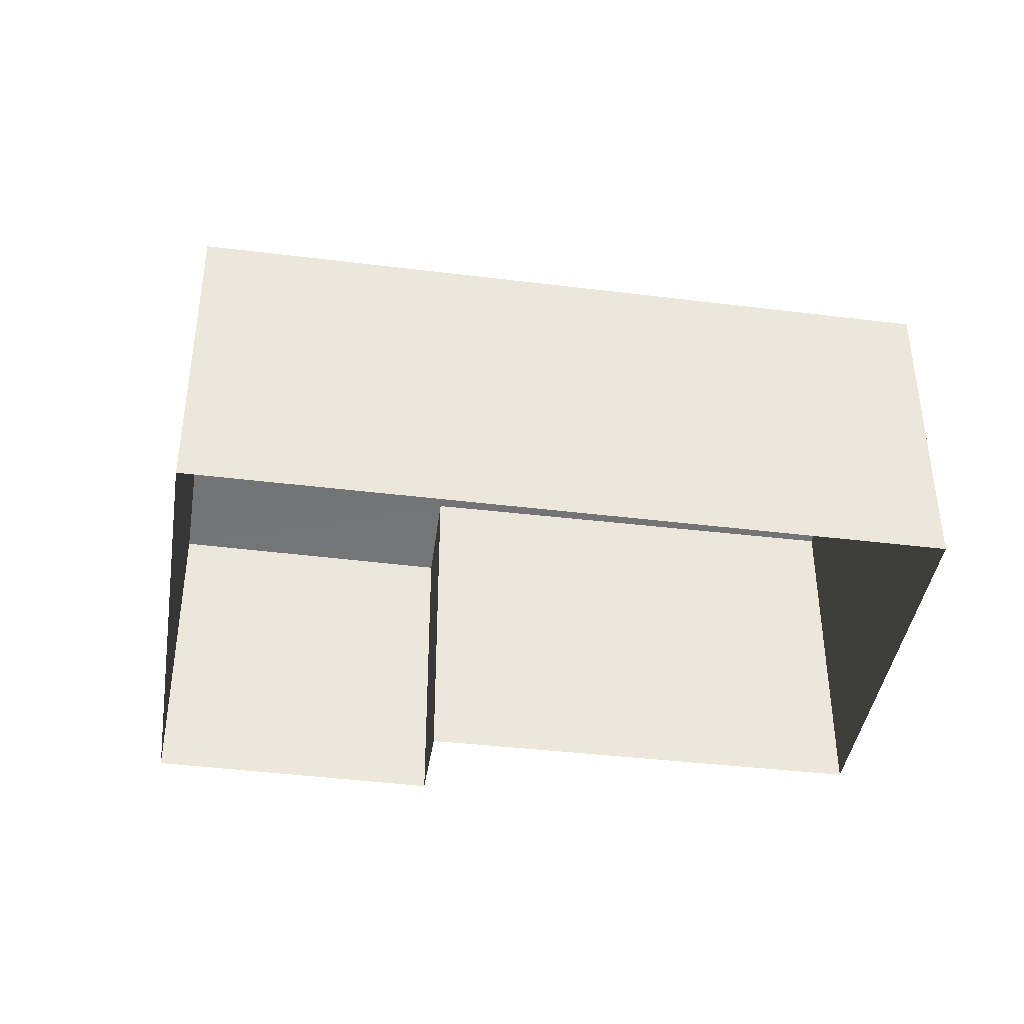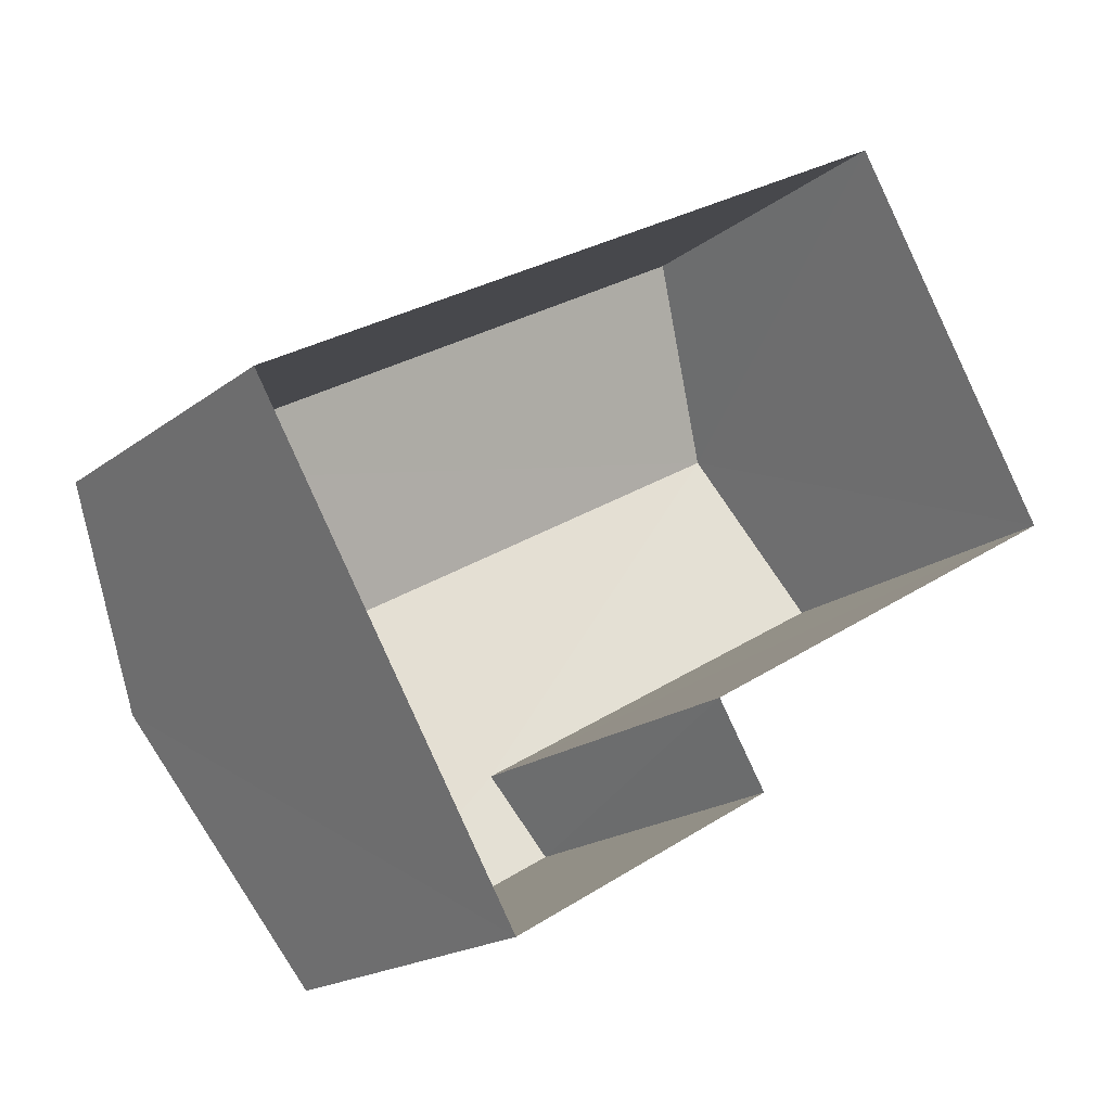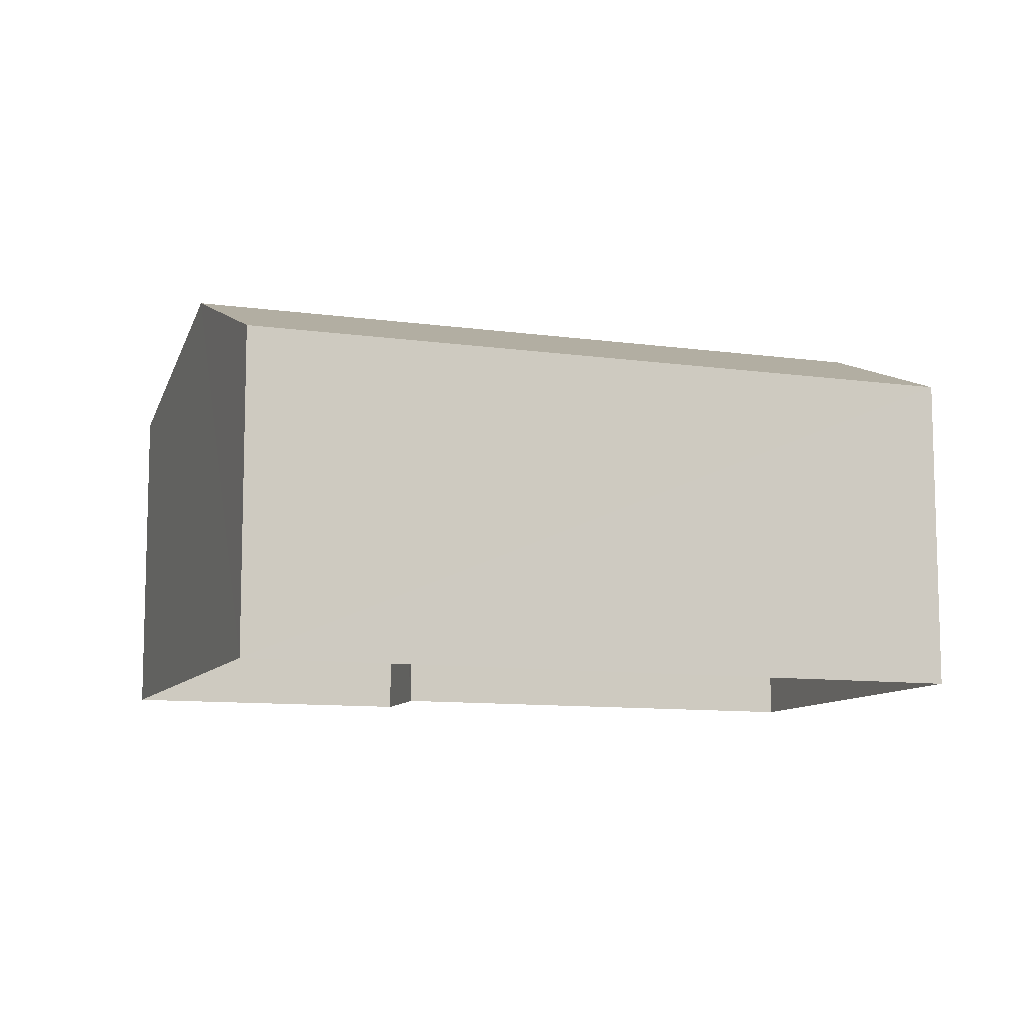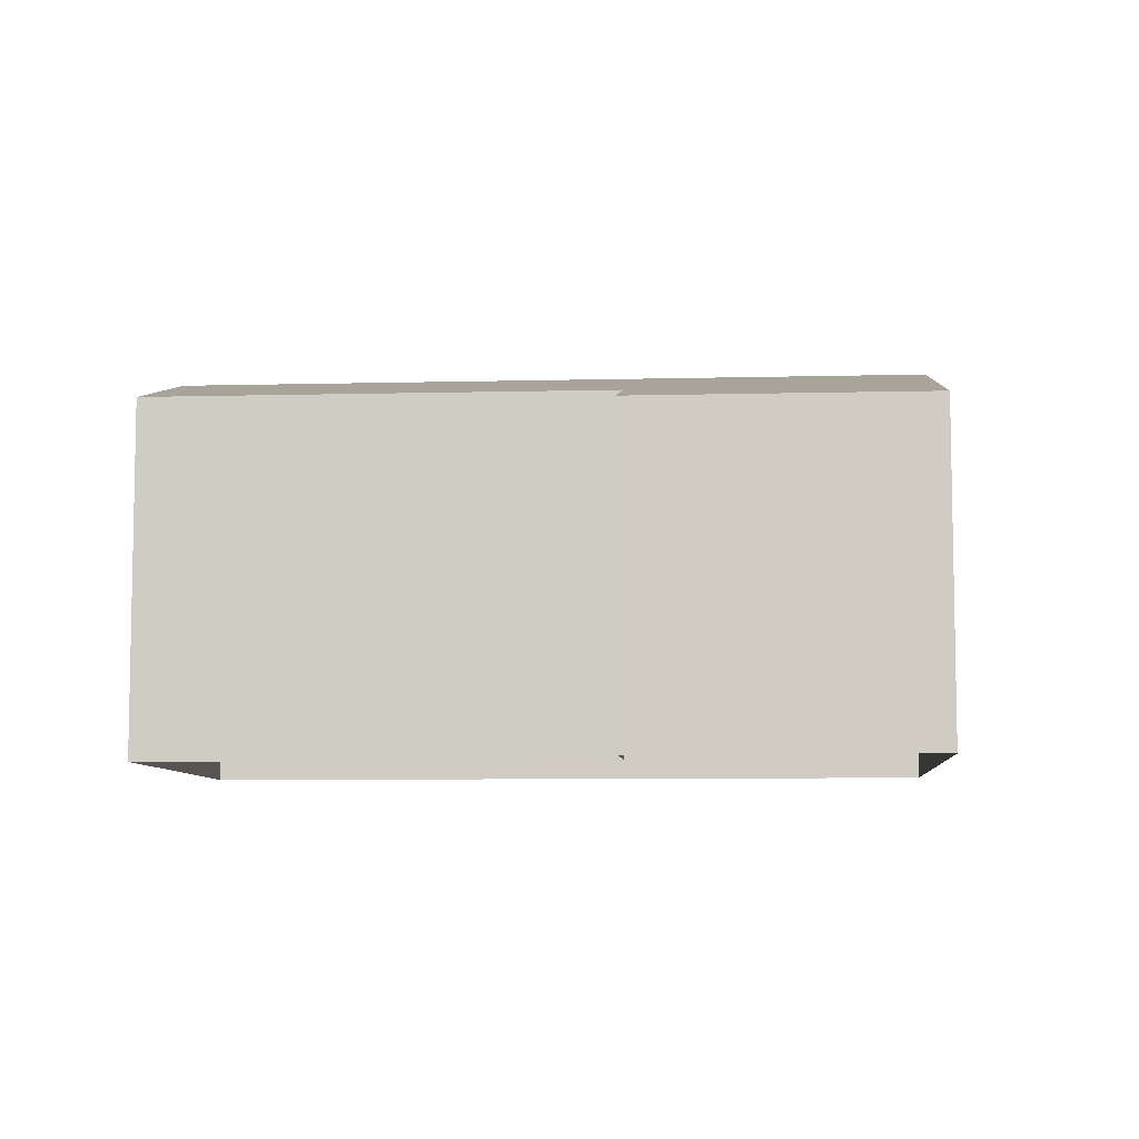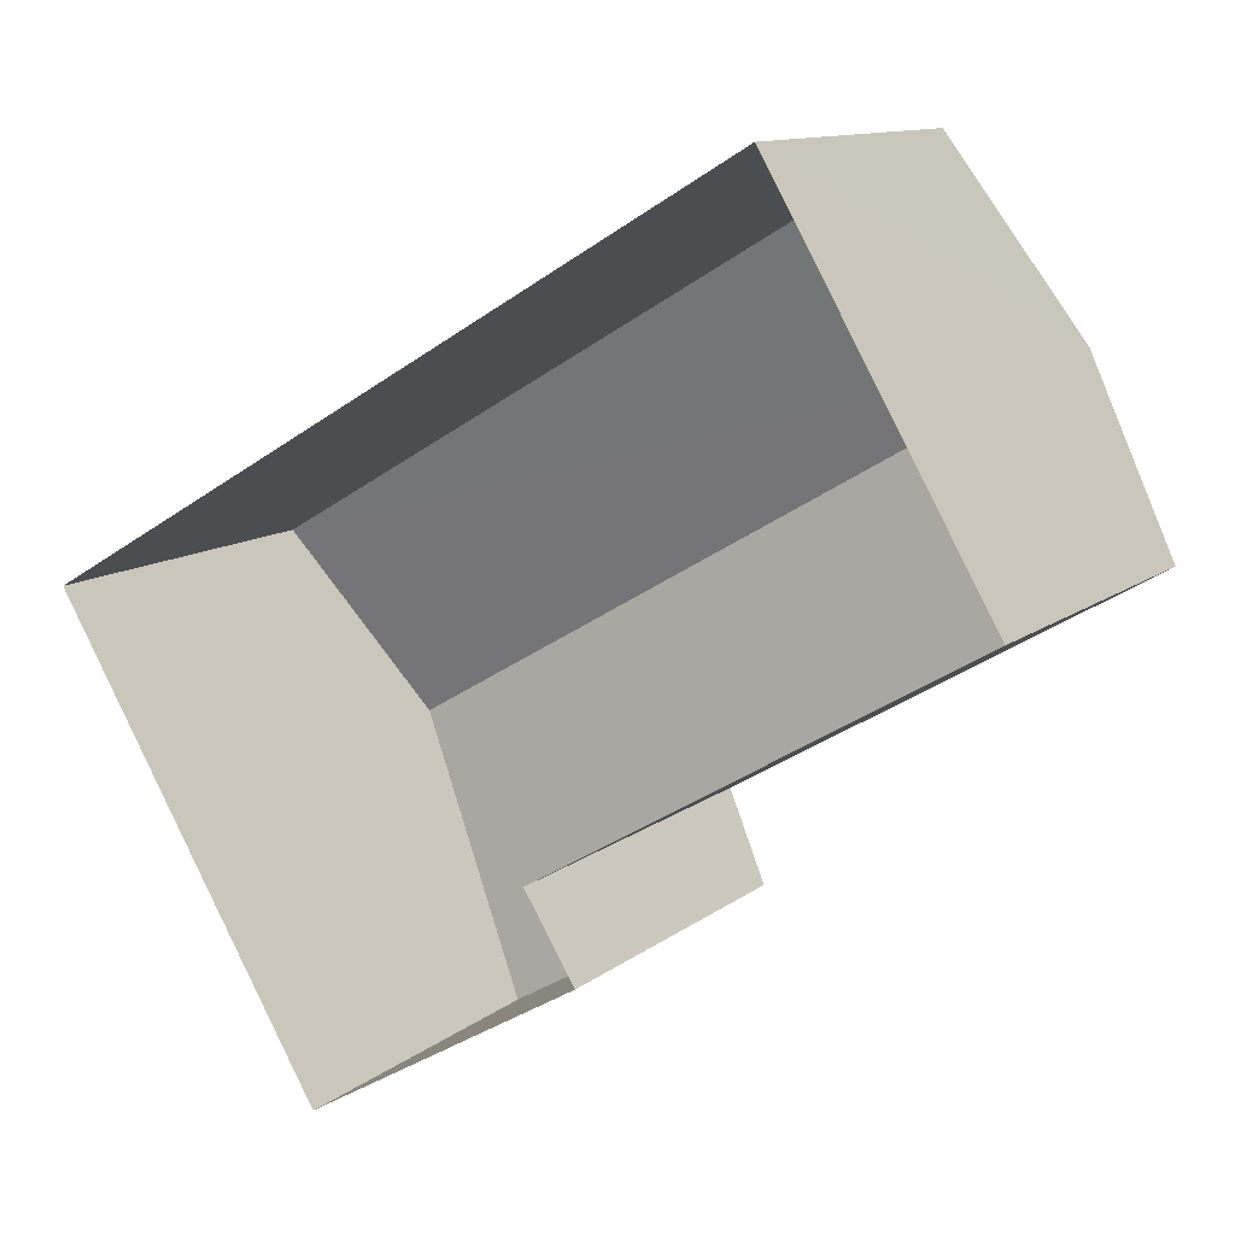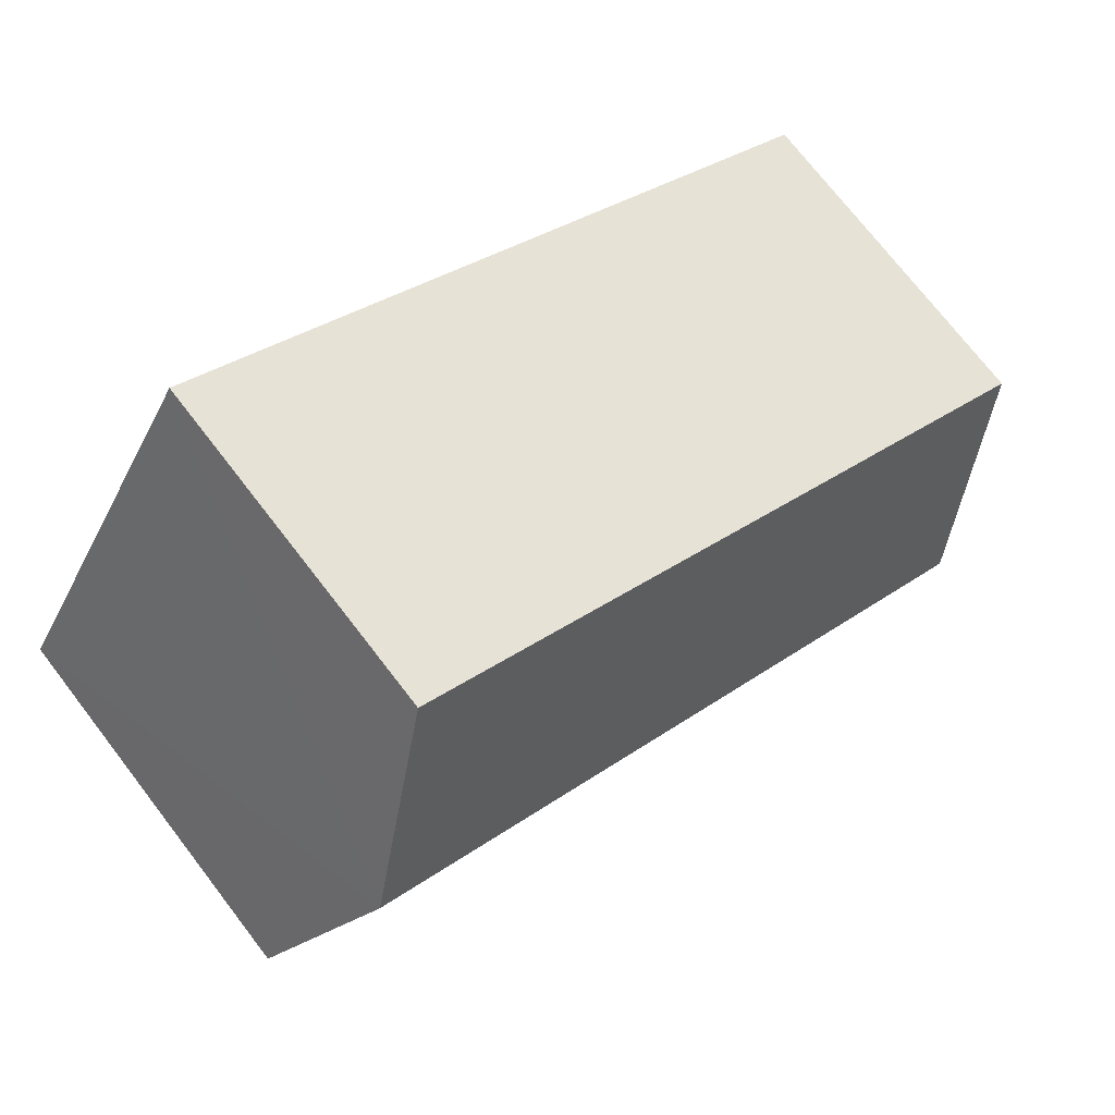
<metadata>
{"format":"obj","ext":"obj","renderer":"f3d","projection":"perspective","resolution":1024,"background":"white","views":[{"elev":-41.2,"azim":141.0,"up":"+Z"},{"elev":-18.6,"azim":144.5,"up":"+Y"},{"elev":-9.8,"azim":129.2,"up":"+Z"},{"elev":-7.5,"azim":-26.2,"up":"+Z"},{"elev":11.7,"azim":-149.8,"up":"+Y"},{"elev":73.7,"azim":-37.6,"up":"+Y"}]}
</metadata>
<code>
v -3.118e+05 4.293e+04 17.71
v -3.119e+05 4.293e+04 17.71
v -3.118e+05 4.293e+04 17.71
v -3.119e+05 4.294e+04 17.71
v -3.119e+05 4.293e+04 17.71
v -3.119e+05 4.293e+04 17.71
v -3.119e+05 4.293e+04 22.21
v -3.119e+05 4.293e+04 21.62
v -3.118e+05 4.293e+04 22.2
v -3.118e+05 4.293e+04 21.35
v -3.119e+05 4.293e+04 21.63
v -3.119e+05 4.293e+04 21.35
v -3.118e+05 4.293e+04 21.36
v -3.119e+05 4.294e+04 21.36
f 1 2 3
f 3 2 4
f 1 5 2
f 4 2 6
f 7 8 9
f 9 8 10
f 7 11 8
f 10 8 12
f 13 14 7
f 9 13 7
f 14 3 4
f 14 13 3
f 8 6 2
f 8 11 6
f 12 1 10
f 12 5 1
f 10 1 9
f 1 3 9
f 3 13 9
f 14 4 7
f 4 6 7
f 6 11 7
f 12 2 5
f 12 8 2

</code>
